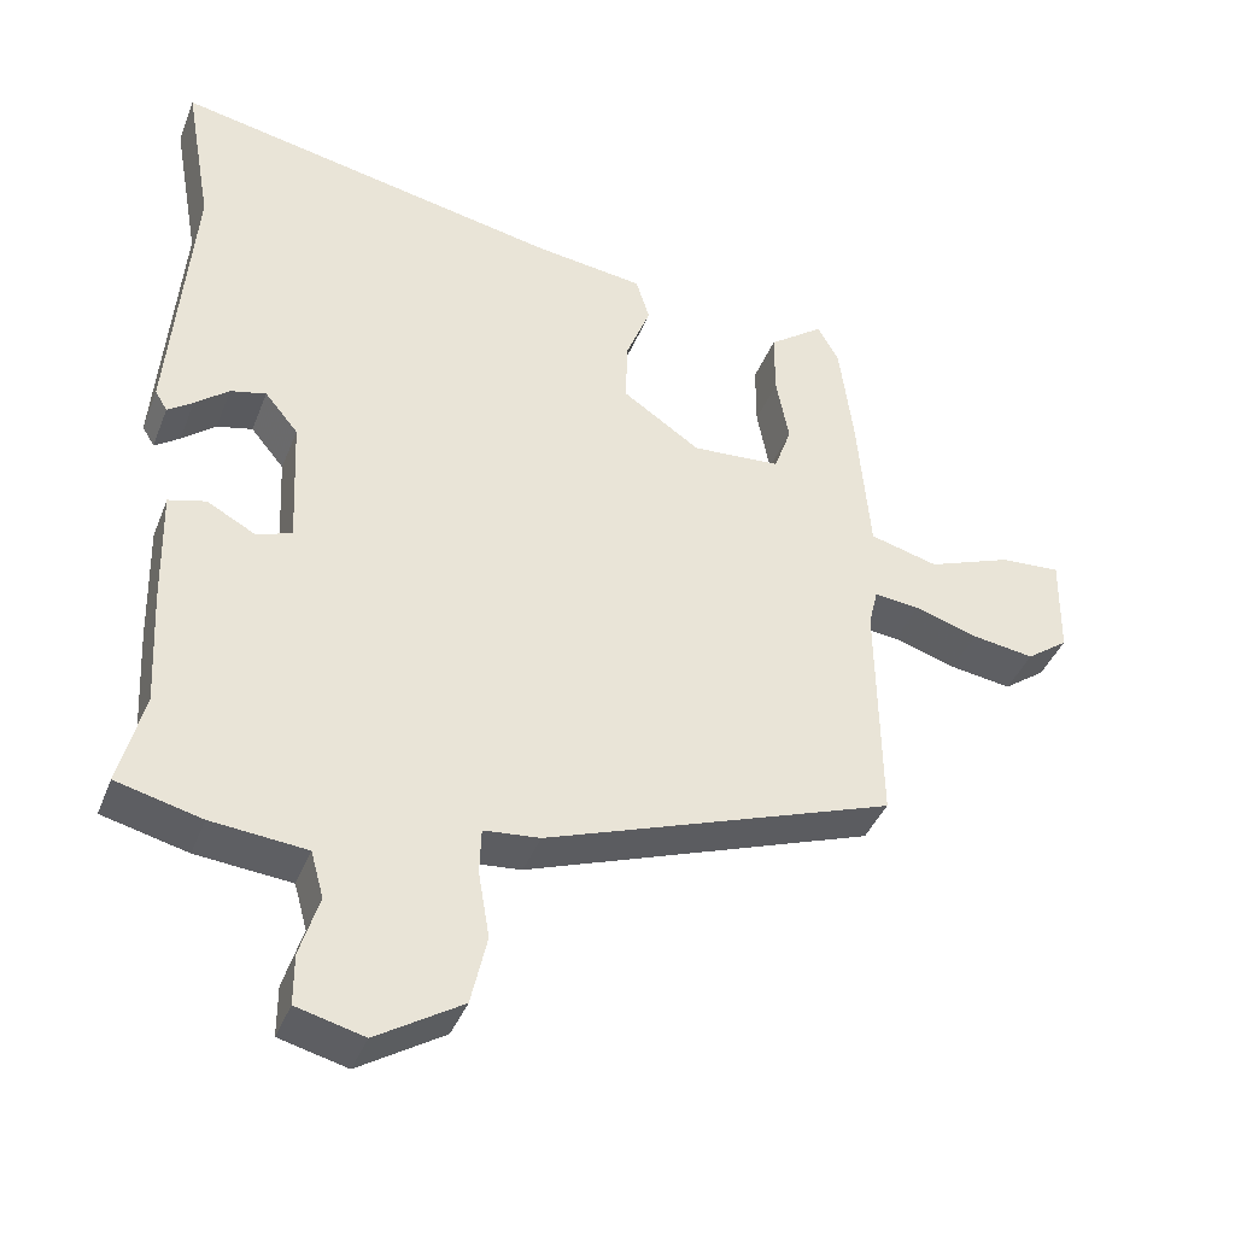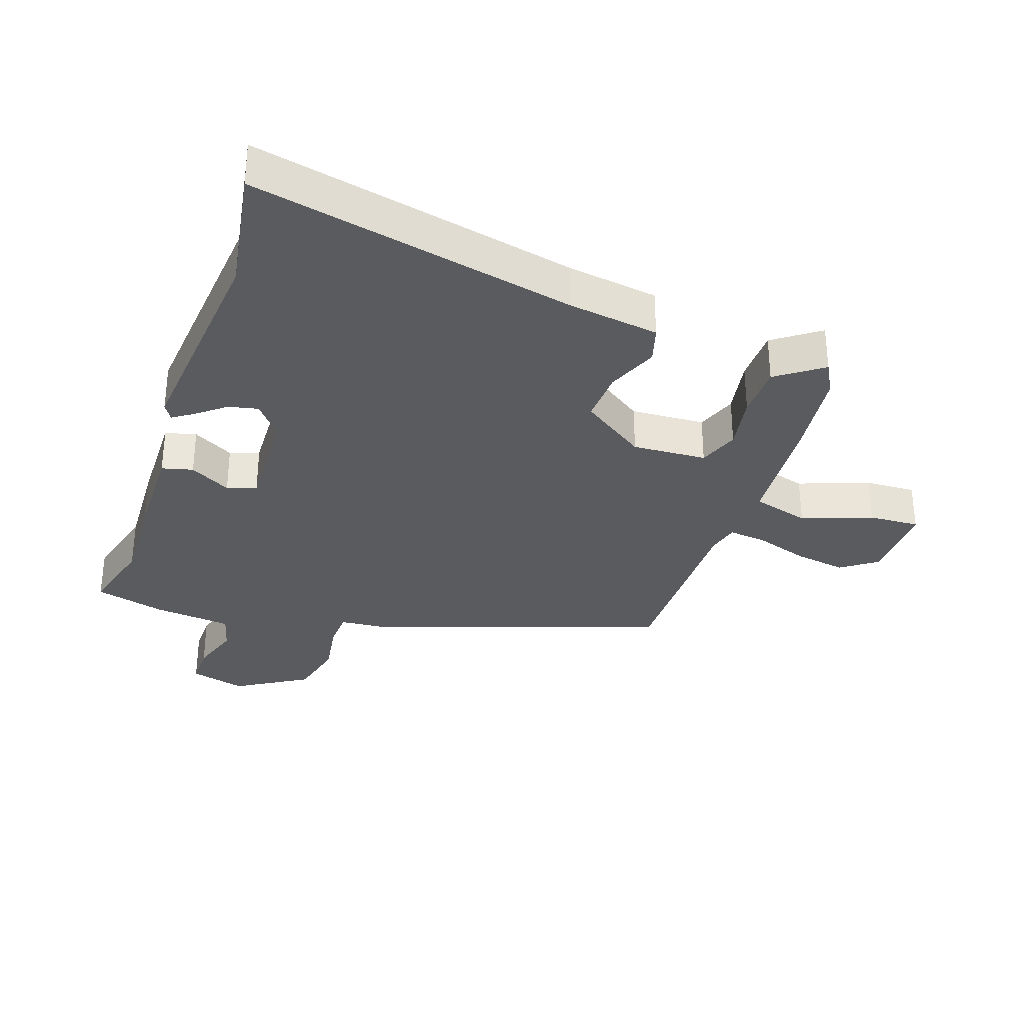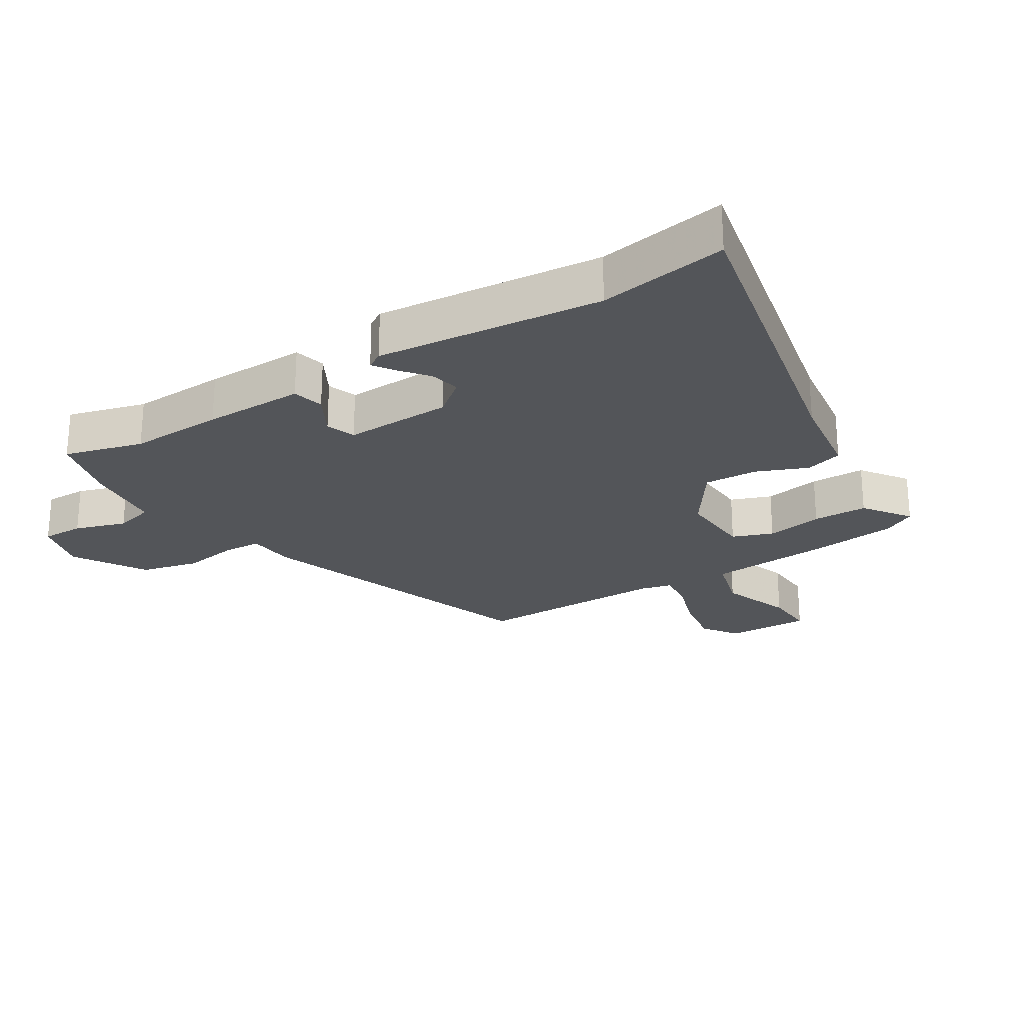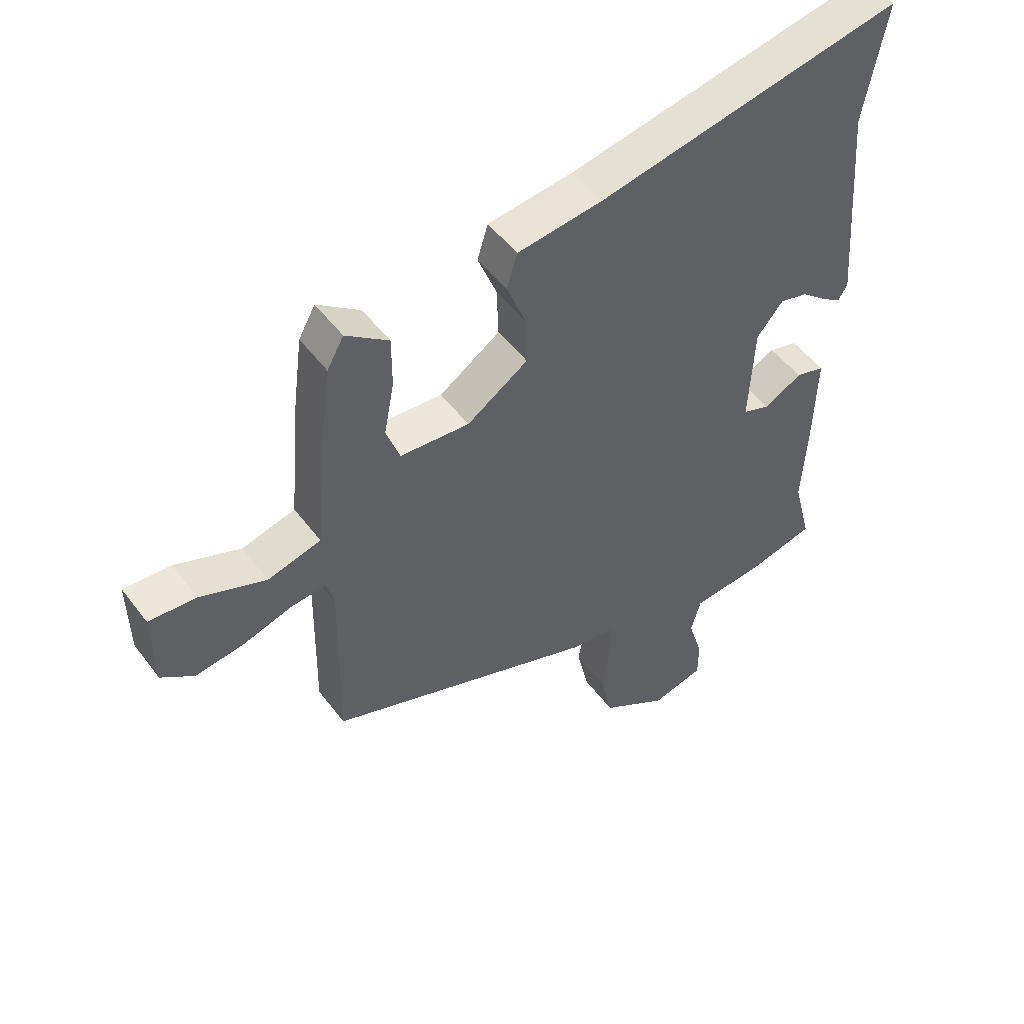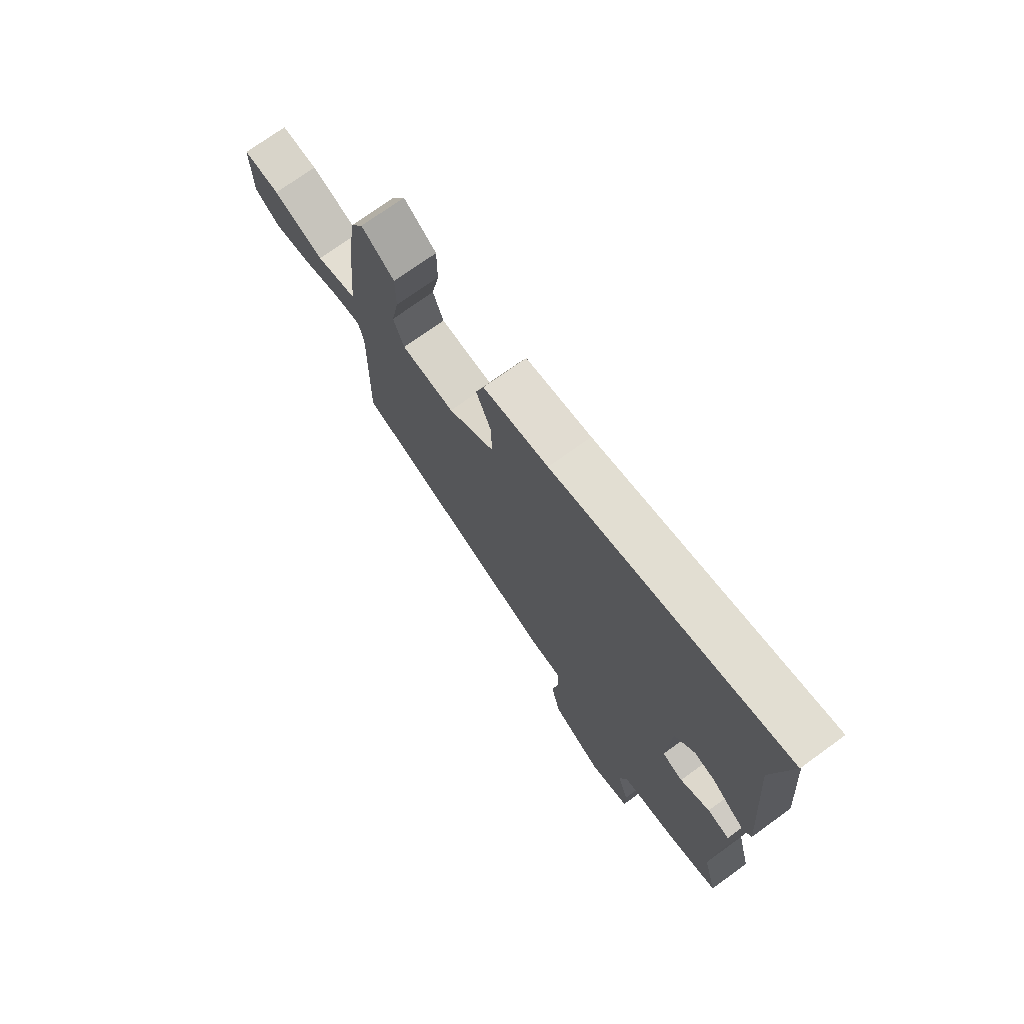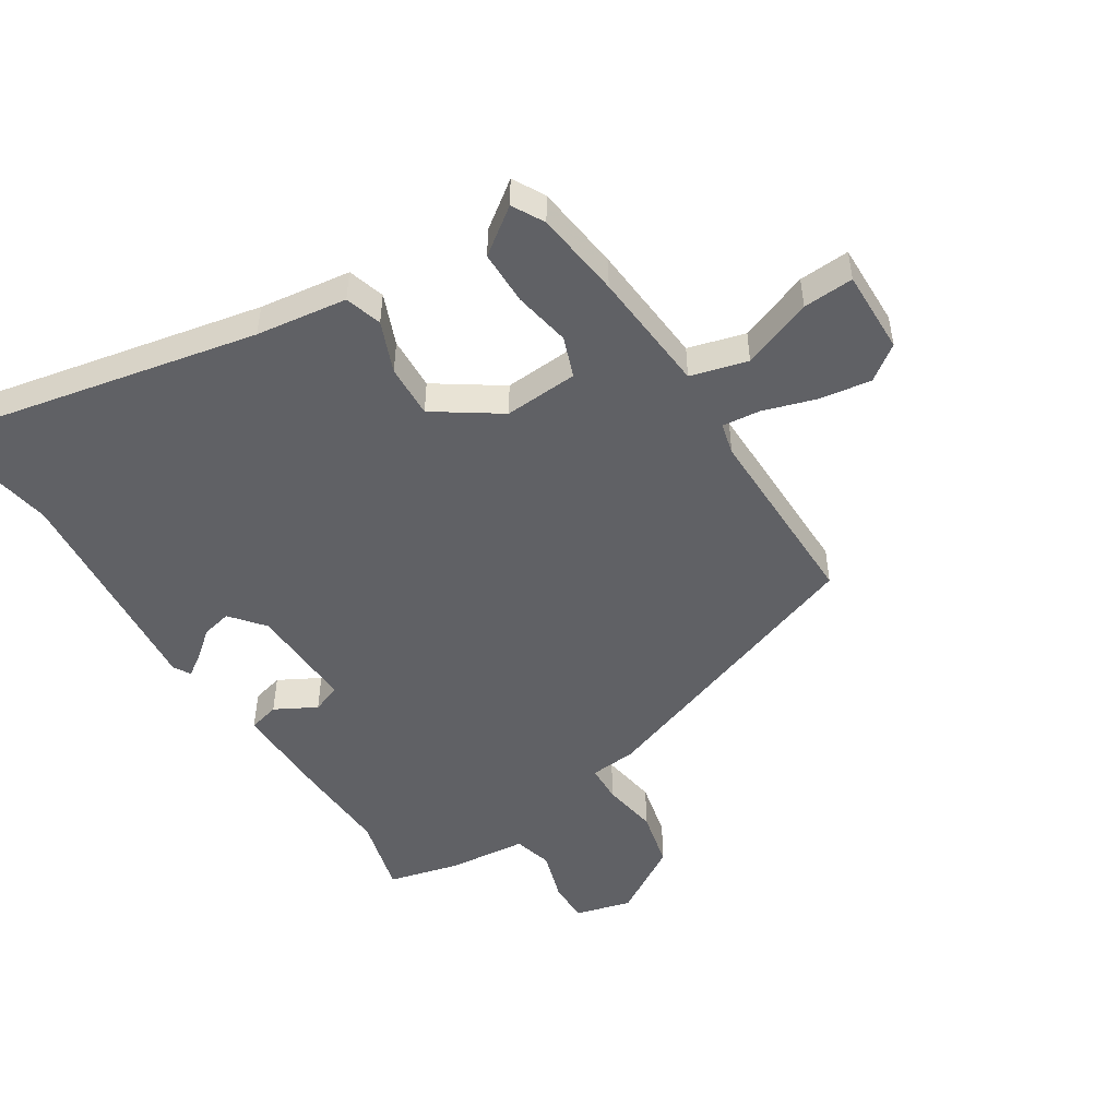
<metadata>
{"format":"obj","ext":"obj","renderer":"f3d","projection":"perspective","resolution":1024,"background":"white","views":[{"elev":-39.9,"azim":-20.3,"up":"+Z"},{"elev":-32.3,"azim":-19.6,"up":"+Y"},{"elev":-24.3,"azim":-58.7,"up":"+Y"},{"elev":50.2,"azim":144.5,"up":"+Z"},{"elev":73.2,"azim":-125.9,"up":"+Z"},{"elev":-49.6,"azim":32.0,"up":"+Y"}]}
</metadata>
<code>
v -0.506 0.07 -0.522
v -0.474 0.07 -0.398
v -0.482 0.07 -0.249
v -0.486 0.07 -0.09
v -0.437 0.07 -0.077
v -0.372 0.07 -0.112
v -0.326 0.07 -0.095
v -0.334 0.07 0.075
v -0.378 0.07 0.128
v -0.425 0.07 0.117
v -0.469 0.07 0.081
v -0.502 0.07 0.058
v -0.518 0.07 0.084
v -0.489 0.07 0.44
v -0.525 0.07 0.641
v -0.012 0.07 0.538
v 0.132 0.07 0.519
v 0.15 0.07 0.461
v 0.118 0.07 0.38
v 0.115 0.07 0.296
v 0.218 0.07 0.227
v 0.335 0.07 0.235
v 0.358 0.07 0.299
v 0.341 0.07 0.388
v 0.341 0.07 0.474
v 0.413 0.07 0.527
v 0.441 0.07 0.477
v 0.459 0.07 0.34
v 0.476 0.07 0.146
v 0.566 0.07 0.122
v 0.677 0.07 0.164
v 0.757 0.07 0.169
v 0.755 0.07 0.037
v 0.7 0.07 -0.003
v 0.618 0.07 0.009
v 0.534 0.07 0.035
v 0.474 0.07 0.041
v 0.462 0.07 -0.009
v 0.467 0.07 -0.312
v 0.007 0.07 -0.476
v -0.067 0.07 -0.483
v -0.069 0.07 -0.543
v -0.054 0.07 -0.631
v -0.075 0.07 -0.723
v -0.188 0.07 -0.793
v -0.277 0.07 -0.77
v -0.277 0.07 -0.704
v -0.252 0.07 -0.623
v -0.269 0.07 -0.562
v -0.394 0.07 -0.55
v -0.506 0 -0.522
v -0.474 0 -0.398
v -0.482 0 -0.249
v -0.486 0 -0.09
v -0.437 0 -0.077
v -0.372 0 -0.112
v -0.326 0 -0.095
v -0.334 0 0.075
v -0.378 0 0.128
v -0.425 0 0.117
v -0.469 0 0.081
v -0.502 0 0.058
v -0.518 0 0.084
v -0.489 0 0.44
v -0.525 0 0.641
v -0.012 0 0.538
v 0.132 0 0.519
v 0.15 0 0.461
v 0.118 0 0.38
v 0.115 0 0.296
v 0.218 0 0.227
v 0.335 0 0.235
v 0.358 0 0.299
v 0.341 0 0.388
v 0.341 0 0.474
v 0.413 0 0.527
v 0.441 0 0.477
v 0.459 0 0.34
v 0.476 0 0.146
v 0.566 0 0.122
v 0.677 0 0.164
v 0.757 0 0.169
v 0.755 0 0.037
v 0.7 0 -0.003
v 0.618 0 0.009
v 0.534 0 0.035
v 0.474 0 0.041
v 0.462 0 -0.009
v 0.467 0 -0.312
v 0.007 0 -0.476
v -0.067 0 -0.483
v -0.069 0 -0.543
v -0.054 0 -0.631
v -0.075 0 -0.723
v -0.188 0 -0.793
v -0.277 0 -0.77
v -0.277 0 -0.704
v -0.252 0 -0.623
v -0.269 0 -0.562
v -0.394 0 -0.55
f 49 50 1 2
f 46 47 48
f 45 46 48
f 44 45 48
f 43 44 48
f 42 43 48
f 41 42 48 49
f 38 39 40 41
f 49 2 3
f 41 49 3
f 38 41 3
f 37 38 3
f 34 35 36
f 33 34 36
f 32 33 36
f 31 32 36
f 30 31 36
f 29 30 36 37
f 28 29 37
f 27 28 37
f 26 27 37
f 25 26 37
f 24 25 37
f 23 24 37
f 22 23 37
f 21 22 37 3
f 16 17 18 19
f 16 19 20
f 15 16 20
f 14 15 20
f 12 13 14
f 11 12 14
f 10 11 14
f 9 10 14 20
f 8 9 20 21
f 3 4 5 6
f 3 6 7
f 21 3 7
f 7 8 21
f 52 51 100 99
f 98 97 96
f 98 96 95
f 98 95 94
f 98 94 93
f 98 93 92
f 99 98 92 91
f 91 90 89 88
f 53 52 99
f 53 99 91
f 53 91 88
f 53 88 87
f 86 85 84
f 86 84 83
f 86 83 82
f 86 82 81
f 86 81 80
f 87 86 80 79
f 87 79 78
f 87 78 77
f 87 77 76
f 87 76 75
f 87 75 74
f 87 74 73
f 87 73 72
f 53 87 72 71
f 69 68 67 66
f 70 69 66
f 70 66 65
f 70 65 64
f 64 63 62
f 64 62 61
f 64 61 60
f 70 64 60 59
f 71 70 59 58
f 56 55 54 53
f 57 56 53
f 57 53 71
f 71 58 57
f 1 51 52 2
f 2 52 53 3
f 3 53 54 4
f 4 54 55 5
f 5 55 56 6
f 6 56 57 7
f 7 57 58 8
f 8 58 59 9
f 9 59 60 10
f 10 60 61 11
f 11 61 62 12
f 12 62 63 13
f 13 63 64 14
f 14 64 65 15
f 15 65 66 16
f 16 66 67 17
f 17 67 68 18
f 18 68 69 19
f 19 69 70 20
f 20 70 71 21
f 21 71 72 22
f 22 72 73 23
f 23 73 74 24
f 24 74 75 25
f 25 75 76 26
f 26 76 77 27
f 27 77 78 28
f 28 78 79 29
f 29 79 80 30
f 30 80 81 31
f 31 81 82 32
f 32 82 83 33
f 33 83 84 34
f 34 84 85 35
f 35 85 86 36
f 36 86 87 37
f 37 87 88 38
f 38 88 89 39
f 39 89 90 40
f 40 90 91 41
f 41 91 92 42
f 42 92 93 43
f 43 93 94 44
f 44 94 95 45
f 45 95 96 46
f 46 96 97 47
f 47 97 98 48
f 48 98 99 49
f 49 99 100 50
f 50 100 51 1

</code>
